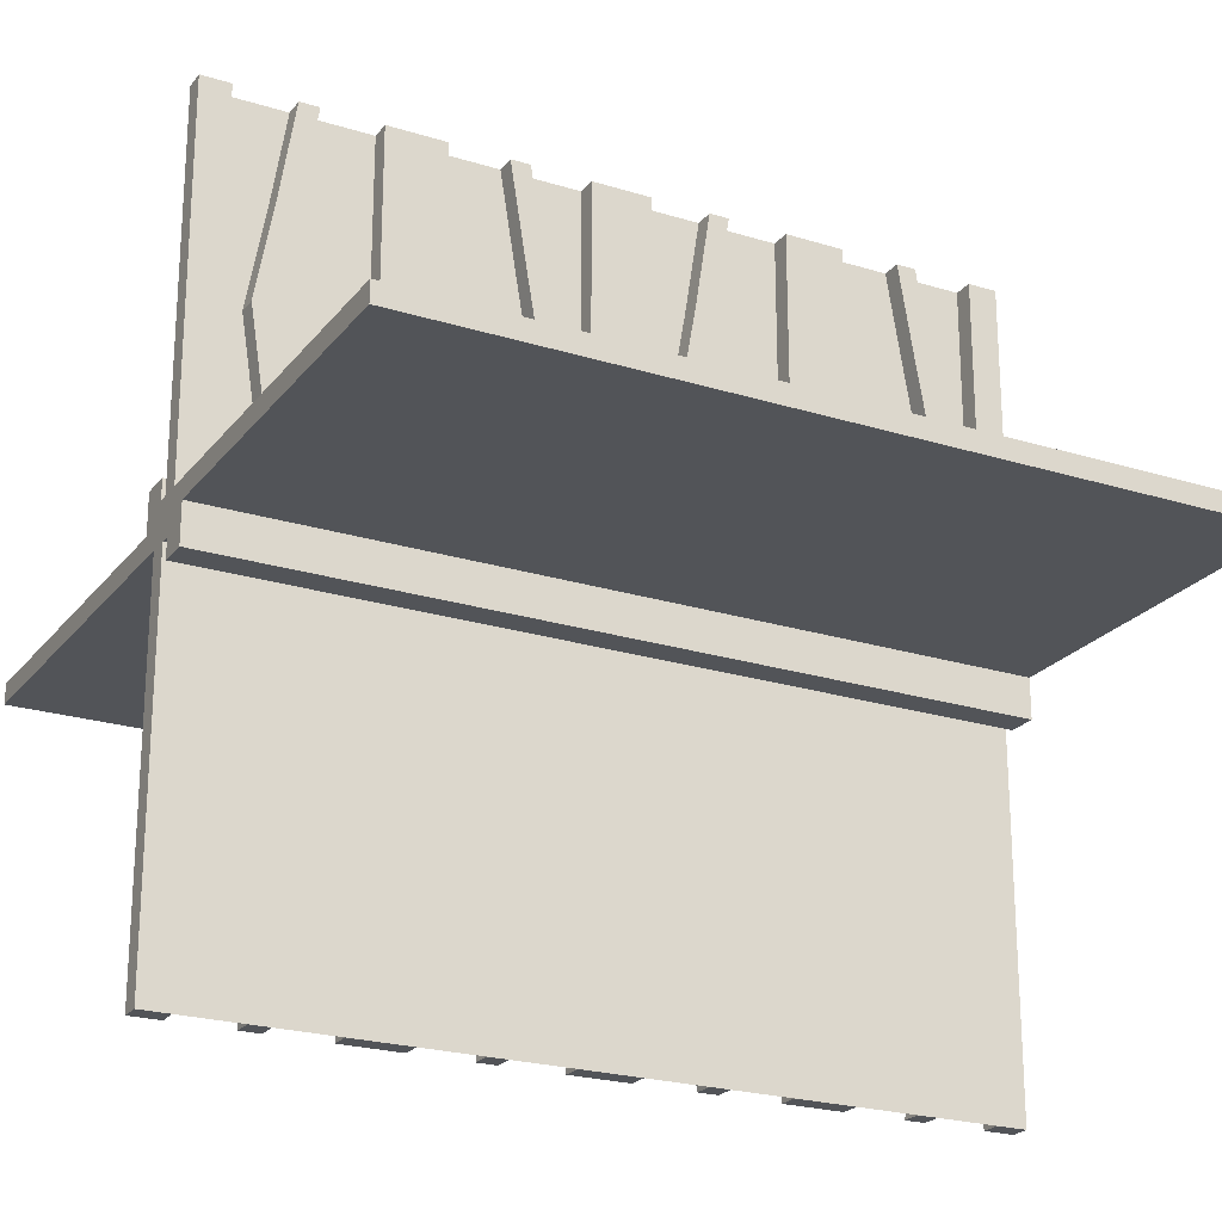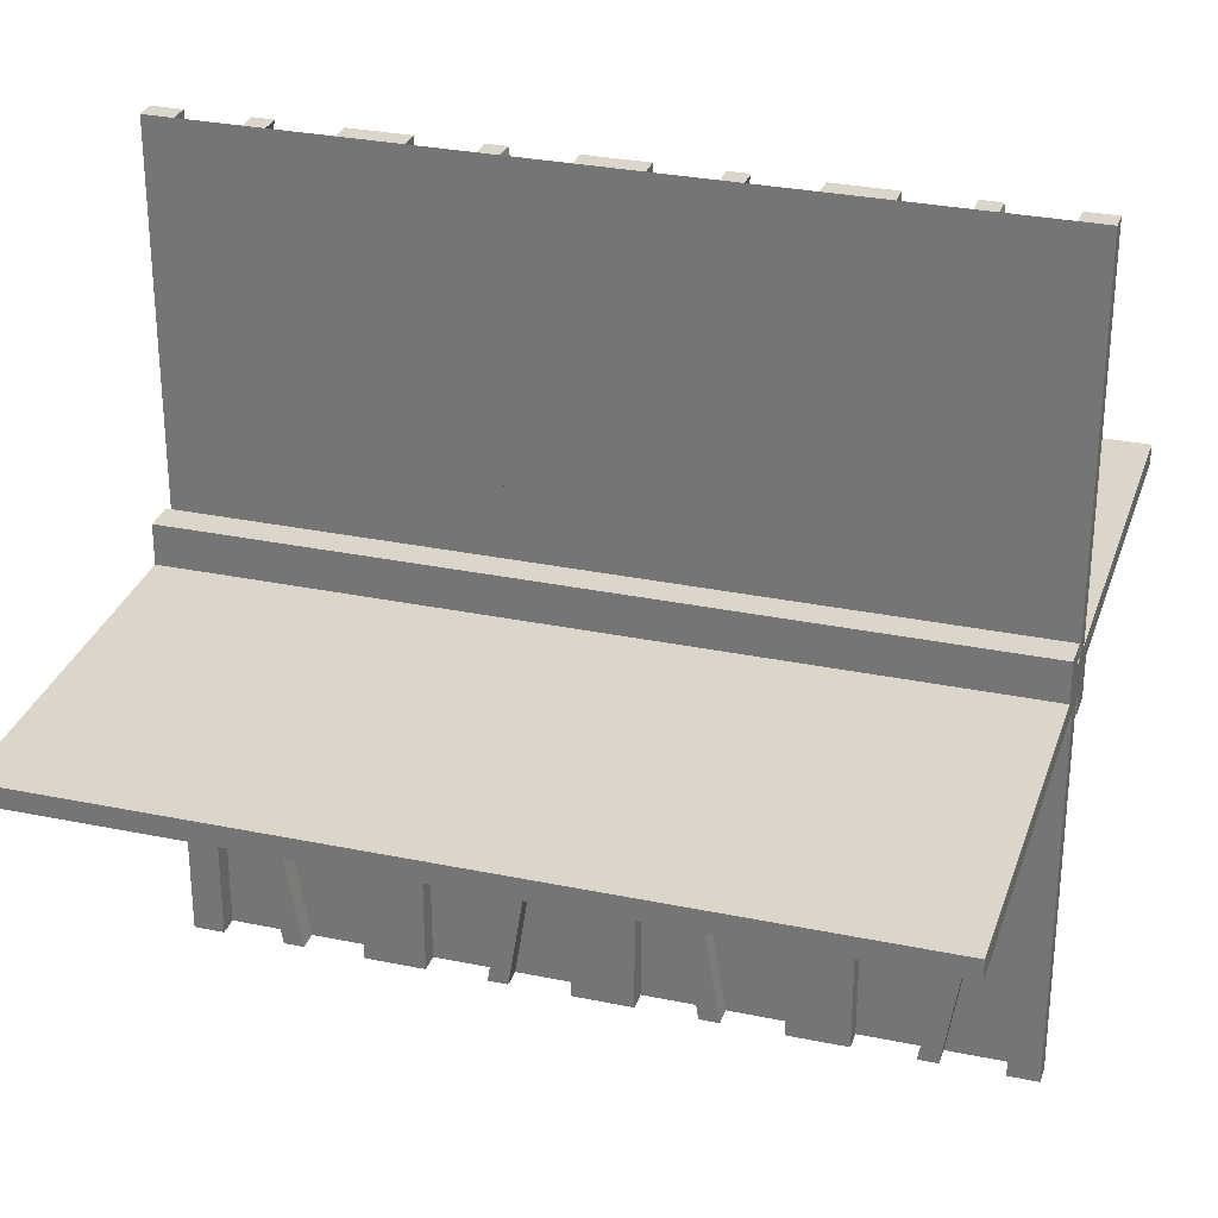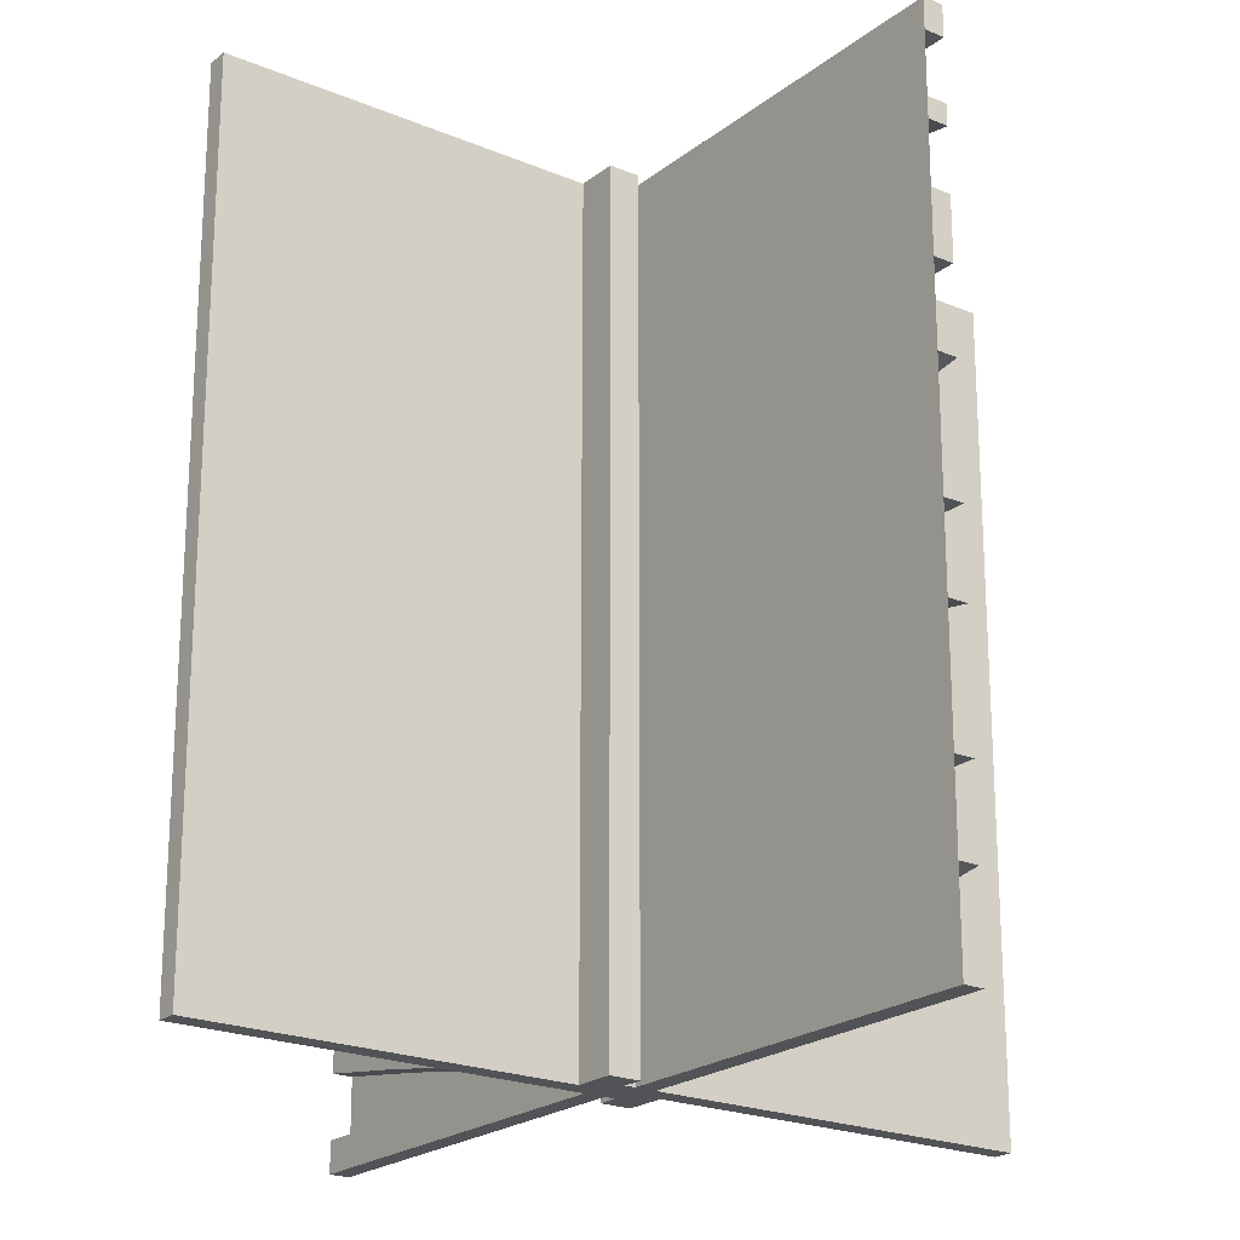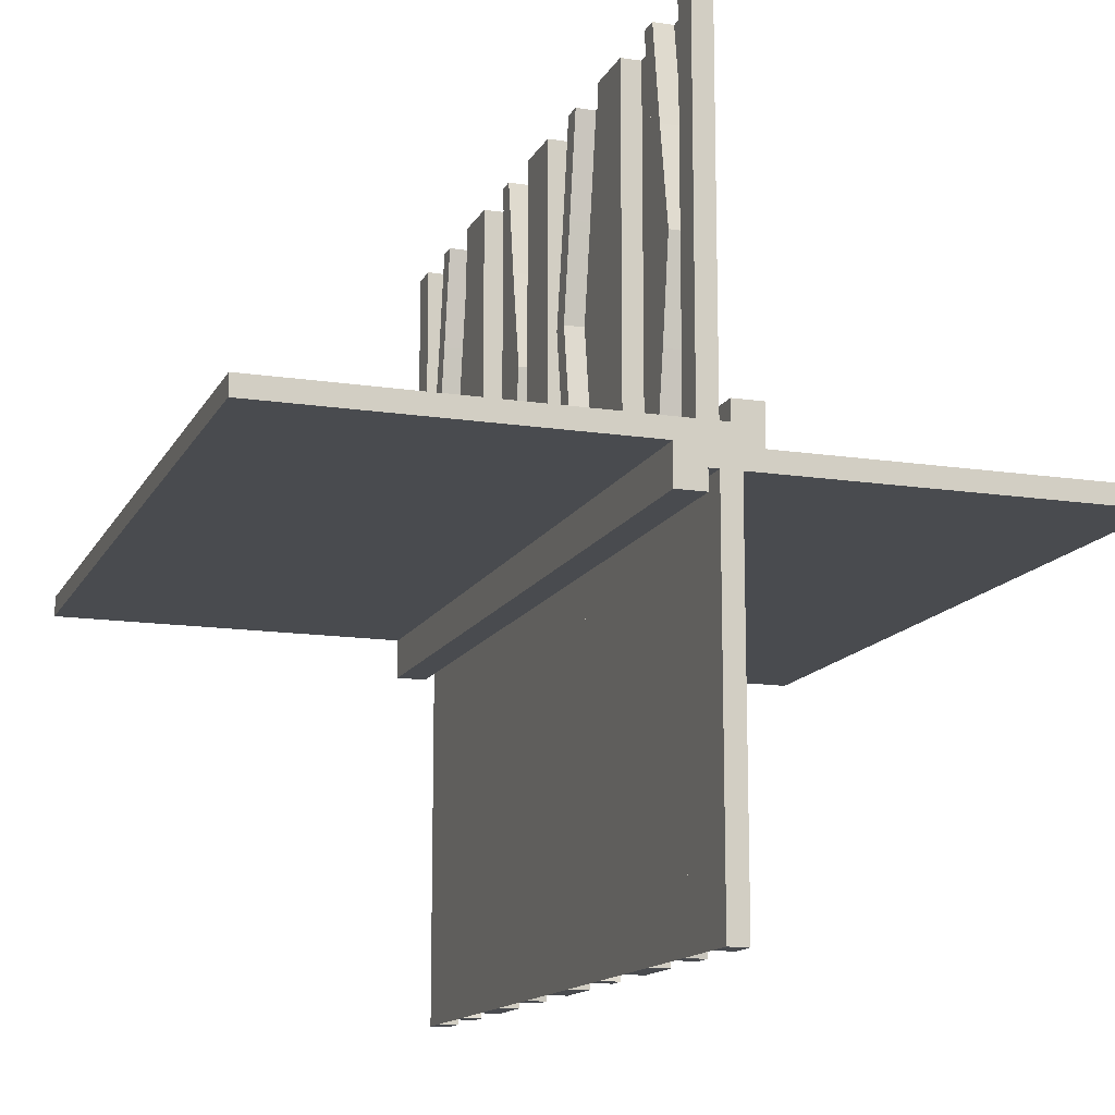
<metadata>
{"format":"obj","ext":"obj","renderer":"f3d","projection":"perspective","resolution":1024,"background":"white","views":[{"elev":-23.0,"azim":62.1,"up":"+Z"},{"elev":30.0,"azim":-73.2,"up":"+Z"},{"elev":-21.7,"azim":-36.6,"up":"+Y"},{"elev":-13.8,"azim":161.1,"up":"+Z"}]}
</metadata>
<code>
v 0 0 0
v 0 0 -0.5
v 0 0 0.5
v 0 0.1165 0.3702
v 0 0.1165 -0.3702
v 0 -0.4098 -0.1262
v 0 -0.4098 0.1262
v 0 0.09317 0.3762
v 0 0.09317 -0.3762
v 0 -0.1375 0
v 0 -0.1375 -0.5
v 0 -0.1375 0.5
v 0 0.4625 0
v 0 0.4625 -0.5
v 0 0.4625 0.5
v 0 -0.09583 0.25
v 0 -0.09583 -0.25
v 0 -0.1169 -0.1202
v 0 -0.1169 0.1202
v 0 0.3875 0
v 0 0.3875 -0.5
v 0 0.3875 0.5
v 0 -0.2125 0
v 0 -0.2125 -0.5
v 0 -0.2125 0.5
v 0 0.4292 0.25
v 0 0.4292 -0.25
v 0 0.25 0
v 0 0.25 -0.5
v 0 0.25 0.5
v 0 0.07083 0.25
v 0 0.07083 -0.25
v 0 -0.2875 0
v 0 -0.2875 -0.5
v 0 -0.2875 0.5
v 0 0.1125 0
v 0 0.1125 -0.5
v 0 0.1125 0.5
v 0 -0.3831 -0.1202
v 0 -0.3831 0.1202
v 0 -0.4042 0.25
v 0 -0.4042 -0.25
v 0 0.0375 0
v 0 0.0375 -0.5
v 0 0.0375 0.5
v 0 0.4068 0.3762
v 0 0.4068 -0.3762
v 0 -0.3625 0
v 0 -0.3625 -0.5
v 0 -0.3625 0.5
v 0 -0.09016 -0.1262
v 0 -0.09016 0.1262
v 0 0.3835 0.3702
v 0 0.3835 -0.3702
v 0 -0.5 0
v 0 -0.5 -0.5
v 0 -0.5 0.5
v 0 0.5 0
v 0 0.5 -0.5
v 0 0.5 0.5
v 0 -0.3835 0.3702
v 0 -0.3835 -0.3702
v 0 0.09016 -0.1262
v 0 0.09016 0.1262
v 0 0.3625 0
v 0 0.3625 -0.5
v 0 0.3625 0.5
v 0 -0.4068 0.3762
v 0 -0.4068 -0.3762
v 0 -0.0375 0
v 0 -0.0375 -0.5
v 0 -0.0375 0.5
v 0 0.4042 0.25
v 0 0.4042 -0.25
v 0 0.3831 -0.1202
v 0 0.3831 0.1202
v 0 -0.1125 0
v 0 -0.1125 -0.5
v 0 -0.1125 0.5
v 0 0.2875 0
v 0 0.2875 -0.5
v 0 0.2875 0.5
v 0 -0.07083 0.25
v 0 -0.07083 -0.25
v 0 -0.25 0
v 0 -0.25 -0.5
v 0 -0.25 0.5
v 0 -0.4292 0.25
v 0 -0.4292 -0.25
v 0 0.2125 0
v 0 0.2125 -0.5
v 0 0.2125 0.5
v 0 -0.3875 0
v 0 -0.3875 -0.5
v 0 -0.3875 0.5
v 0 0.1169 -0.1202
v 0 0.1169 0.1202
v 0 0.09583 0.25
v 0 0.09583 -0.25
v 0 -0.4625 0
v 0 -0.4625 -0.5
v 0 -0.4625 0.5
v 0 0.1375 0
v 0 0.1375 -0.5
v 0 0.1375 0.5
v 0 -0.09317 0.3762
v 0 -0.09317 -0.3762
v 0 0.4098 -0.1262
v 0 0.4098 0.1262
v 0 -0.1165 0.3702
v 0 -0.1165 -0.3702
v -0.0125 0 0.05
v -0.0125 0 0.025
v -0.0125 -0.5 0.05
v -0.0125 -0.5 0.025
v -0.0125 0.5 0.05
v -0.0125 0.5 0.025
v 0.05 0 0
v 0.05 0 -0.05
v 0.05 -0.5 0
v 0.05 -0.5 -0.05
v 0.05 0.5 0
v 0.05 0.5 -0.05
v -0.025 0 0
v -0.025 0 -0.5
v -0.025 0.1165 -0.3702
v -0.025 -0.4098 -0.1262
v -0.025 0.09317 -0.3762
v -0.025 -0.1375 0
v -0.025 -0.1375 -0.5
v -0.025 0.4625 0
v -0.025 0.4625 -0.5
v -0.025 -0.09583 -0.25
v -0.025 -0.1169 -0.1202
v -0.025 0.3875 0
v -0.025 0.3875 -0.5
v -0.025 -0.2125 0
v -0.025 -0.2125 -0.5
v -0.025 0.4292 -0.25
v -0.025 0.25 0
v -0.025 0.25 -0.5
v -0.025 0.07083 -0.25
v -0.025 -0.2875 0
v -0.025 -0.2875 -0.5
v -0.025 0.1125 0
v -0.025 0.1125 -0.5
v -0.025 -0.3831 -0.1202
v -0.025 -0.4042 -0.25
v -0.025 0.0375 0
v -0.025 0.0375 -0.5
v -0.025 0.4068 -0.3762
v -0.025 -0.3625 0
v -0.025 -0.3625 -0.5
v -0.025 -0.09016 -0.1262
v -0.025 0.3835 -0.3702
v -0.025 -0.5 0
v -0.025 -0.5 -0.5
v -0.025 0.5 0
v -0.025 0.5 -0.5
v -0.025 -0.3835 -0.3702
v -0.025 0.09016 -0.1262
v -0.025 0.3625 0
v -0.025 0.3625 -0.5
v -0.025 -0.4068 -0.3762
v -0.025 -0.0375 0
v -0.025 -0.0375 -0.5
v -0.025 0.4042 -0.25
v -0.025 0.3831 -0.1202
v -0.025 -0.1125 0
v -0.025 -0.1125 -0.5
v -0.025 0.2875 0
v -0.025 0.2875 -0.5
v -0.025 -0.07083 -0.25
v -0.025 -0.25 0
v -0.025 -0.25 -0.5
v -0.025 -0.4292 -0.25
v -0.025 0.2125 0
v -0.025 0.2125 -0.5
v -0.025 -0.3875 0
v -0.025 -0.3875 -0.5
v -0.025 0.1169 -0.1202
v -0.025 0.09583 -0.25
v -0.025 -0.4625 0
v -0.025 -0.4625 -0.5
v -0.025 0.1375 0
v -0.025 0.1375 -0.5
v -0.025 -0.09317 -0.3762
v -0.025 0.4098 -0.1262
v -0.025 -0.1165 -0.3702
v -0.5 0 0
v -0.5 0 -0.025
v -0.5 -0.5 0
v -0.5 -0.5 -0.025
v -0.5 0.5 0
v -0.5 0.5 -0.025
v 0.5 0 0
v 0.5 0 0.025
v 0.5 -0.5 0
v 0.5 -0.5 0.025
v 0.5 0.5 0
v 0.5 0.5 0.025
v 0.025 0 0
v 0.025 0 0.5
v 0.025 0.1165 0.3702
v 0.025 -0.4098 0.1262
v 0.025 0.09317 0.3762
v 0.025 -0.1375 0
v 0.025 -0.1375 0.5
v 0.025 0.4625 0
v 0.025 0.4625 0.5
v 0.025 -0.09583 0.25
v 0.025 -0.1169 0.1202
v 0.025 0.3875 0
v 0.025 0.3875 0.5
v 0.025 -0.2125 0
v 0.025 -0.2125 0.5
v 0.025 0.4292 0.25
v 0.025 0.25 0
v 0.025 0.25 0.5
v 0.025 0.07083 0.25
v 0.025 -0.2875 0
v 0.025 -0.2875 0.5
v 0.025 0.1125 0
v 0.025 0.1125 0.5
v 0.025 -0.3831 0.1202
v 0.025 -0.4042 0.25
v 0.025 0.0375 0
v 0.025 0.0375 0.5
v 0.025 0.4068 0.3762
v 0.025 -0.3625 0
v 0.025 -0.3625 0.5
v 0.025 -0.09016 0.1262
v 0.025 0.3835 0.3702
v 0.025 -0.5 0
v 0.025 -0.5 0.5
v 0.025 0.5 0
v 0.025 0.5 0.5
v 0.025 -0.3835 0.3702
v 0.025 0.09016 0.1262
v 0.025 0.3625 0
v 0.025 0.3625 0.5
v 0.025 -0.4068 0.3762
v 0.025 -0.0375 0
v 0.025 -0.0375 0.5
v 0.025 0.4042 0.25
v 0.025 0.3831 0.1202
v 0.025 -0.1125 0
v 0.025 -0.1125 0.5
v 0.025 0.2875 0
v 0.025 0.2875 0.5
v 0.025 -0.07083 0.25
v 0.025 -0.25 0
v 0.025 -0.25 0.5
v 0.025 -0.4292 0.25
v 0.025 0.2125 0
v 0.025 0.2125 0.5
v 0.025 -0.3875 0
v 0.025 -0.3875 0.5
v 0.025 0.1169 0.1202
v 0.025 0.09583 0.25
v 0.025 -0.4625 0
v 0.025 -0.4625 0.5
v 0.025 0.1375 0
v 0.025 0.1375 0.5
v 0.025 -0.09317 0.3762
v 0.025 0.4098 0.1262
v 0.025 -0.1165 0.3702
v -0.05 0 0
v -0.05 0 0.05
v -0.05 -0.5 0
v -0.05 -0.5 0.05
v -0.05 0.5 0
v -0.05 0.5 0.05
v 0.0125 0 -0.025
v 0.0125 0 -0.05
v 0.0125 -0.5 -0.025
v 0.0125 -0.5 -0.05
v 0.0125 0.5 -0.025
v 0.0125 0.5 -0.05
f 275 274 276
f 276 277 275
f 191 193 276
f 276 274 191
f 276 193 192
f 192 120 276
f 277 276 121
f 120 121 276
f 275 277 121
f 121 119 275
f 191 190 192
f 192 193 191
f 121 120 118
f 118 119 121
f 191 274 190
f 118 190 274
f 275 119 274
f 118 274 119
f 190 118 120
f 120 192 190
f 72 244 243
f 243 70 72
f 244 203 202
f 202 243 244
f 203 3 1
f 1 202 203
f 3 72 70
f 70 1 3
f 244 72 3
f 3 203 244
f 243 1 70
f 1 243 202
f 93 257 230
f 230 48 93
f 242 68 95
f 95 258 242
f 68 242 254
f 254 88 68
f 257 93 7
f 7 205 257
f 205 7 88
f 88 254 205
f 50 231 258
f 258 95 50
f 225 40 48
f 48 230 225
f 40 225 226
f 226 41 40
f 231 50 61
f 61 238 231
f 238 61 41
f 41 226 238
f 238 226 242
f 205 254 226
f 242 226 254
f 226 225 205
f 258 238 242
f 258 231 238
f 230 257 225
f 225 257 205
f 61 68 41
f 7 41 88
f 68 88 41
f 41 7 40
f 95 68 61
f 95 61 50
f 48 40 93
f 40 7 93
f 102 57 55
f 55 100 102
f 57 235 234
f 234 55 57
f 235 262 261
f 261 234 235
f 262 102 100
f 100 261 262
f 57 102 262
f 262 235 57
f 55 261 100
f 261 55 234
f 247 77 10
f 10 207 247
f 106 265 248
f 248 79 106
f 265 106 83
f 83 251 265
f 77 247 232
f 232 52 77
f 52 232 251
f 251 83 52
f 208 12 79
f 79 248 208
f 19 212 207
f 207 10 19
f 212 19 16
f 16 211 212
f 12 208 267
f 267 110 12
f 110 267 211
f 211 16 110
f 110 16 106
f 52 83 16
f 106 16 83
f 16 19 52
f 79 110 106
f 79 12 110
f 10 77 19
f 19 77 52
f 267 265 211
f 232 211 251
f 265 251 211
f 211 232 212
f 248 265 267
f 248 267 208
f 207 212 247
f 212 232 247
f 87 35 33
f 33 85 87
f 35 222 221
f 221 33 35
f 222 253 252
f 252 221 222
f 253 87 85
f 85 252 253
f 35 87 253
f 253 222 35
f 33 252 85
f 252 33 221
f 25 87 85
f 85 23 25
f 87 253 252
f 252 85 87
f 253 216 215
f 215 252 253
f 216 25 23
f 23 215 216
f 87 25 216
f 216 253 87
f 85 215 23
f 215 85 252
f 3 57 55
f 55 1 3
f 55 192 190
f 190 1 55
f 275 274 278
f 278 279 275
f 191 195 278
f 278 274 191
f 278 195 194
f 194 122 278
f 279 278 123
f 122 123 278
f 275 279 123
f 123 119 275
f 191 190 194
f 194 195 191
f 123 122 118
f 118 119 123
f 191 274 190
f 118 190 274
f 275 119 274
f 118 274 119
f 190 118 122
f 122 194 190
f 45 228 227
f 227 43 45
f 228 203 202
f 202 227 228
f 203 3 1
f 1 202 203
f 3 45 43
f 43 1 3
f 228 45 3
f 3 203 228
f 227 1 43
f 1 227 202
f 20 213 240
f 240 65 20
f 229 46 22
f 22 214 229
f 46 229 217
f 217 26 46
f 213 20 109
f 109 266 213
f 266 109 26
f 26 217 266
f 67 241 214
f 214 22 67
f 246 76 65
f 65 240 246
f 76 246 245
f 245 73 76
f 241 67 53
f 53 233 241
f 233 53 73
f 73 245 233
f 233 245 229
f 266 217 245
f 229 245 217
f 245 246 266
f 214 233 229
f 214 241 233
f 240 213 246
f 246 213 266
f 53 46 73
f 109 73 26
f 46 26 73
f 73 109 76
f 22 46 53
f 22 53 67
f 65 76 20
f 76 109 20
f 15 60 58
f 58 13 15
f 60 237 236
f 236 58 60
f 237 210 209
f 209 236 237
f 210 15 13
f 13 209 210
f 60 15 210
f 210 237 60
f 58 209 13
f 209 58 236
f 223 36 103
f 103 263 223
f 8 206 224
f 224 38 8
f 206 8 31
f 31 220 206
f 36 223 239
f 239 64 36
f 64 239 220
f 220 31 64
f 264 105 38
f 38 224 264
f 97 259 263
f 263 103 97
f 259 97 98
f 98 260 259
f 105 264 204
f 204 4 105
f 4 204 260
f 260 98 4
f 4 98 8
f 64 31 98
f 8 98 31
f 98 97 64
f 38 4 8
f 38 105 4
f 103 36 97
f 97 36 64
f 204 206 260
f 239 260 220
f 206 220 260
f 260 239 259
f 224 206 204
f 224 204 264
f 263 259 223
f 259 239 223
f 30 82 80
f 80 28 30
f 82 250 249
f 249 80 82
f 250 219 218
f 218 249 250
f 219 30 28
f 28 218 219
f 82 30 219
f 219 250 82
f 80 218 28
f 218 80 249
f 92 30 28
f 28 90 92
f 30 219 218
f 218 28 30
f 219 256 255
f 255 218 219
f 256 92 90
f 90 255 256
f 30 92 256
f 256 219 30
f 28 255 90
f 255 28 218
f 3 60 58
f 58 1 3
f 58 194 190
f 190 1 58
f 112 113 115
f 115 114 112
f 197 199 115
f 115 113 197
f 115 199 198
f 198 270 115
f 114 115 271
f 270 271 115
f 112 114 271
f 271 269 112
f 197 196 198
f 198 199 197
f 271 270 268
f 268 269 271
f 197 113 196
f 268 196 113
f 112 269 113
f 268 113 269
f 196 268 270
f 270 198 196
f 71 166 165
f 165 70 71
f 166 125 124
f 124 165 166
f 125 2 1
f 1 124 125
f 2 71 70
f 70 1 2
f 166 71 2
f 2 125 166
f 165 1 70
f 1 165 124
f 93 179 152
f 152 48 93
f 164 69 94
f 94 180 164
f 69 164 176
f 176 89 69
f 179 93 6
f 6 127 179
f 127 6 89
f 89 176 127
f 49 153 180
f 180 94 49
f 147 39 48
f 48 152 147
f 39 147 148
f 148 42 39
f 153 49 62
f 62 160 153
f 160 62 42
f 42 148 160
f 160 148 164
f 127 176 148
f 164 148 176
f 148 147 127
f 180 160 164
f 180 153 160
f 152 179 147
f 147 179 127
f 62 69 42
f 6 42 89
f 69 89 42
f 42 6 39
f 94 69 62
f 94 62 49
f 48 39 93
f 39 6 93
f 101 56 55
f 55 100 101
f 56 157 156
f 156 55 56
f 157 184 183
f 183 156 157
f 184 101 100
f 100 183 184
f 56 101 184
f 184 157 56
f 55 183 100
f 183 55 156
f 169 77 10
f 10 129 169
f 107 187 170
f 170 78 107
f 187 107 84
f 84 173 187
f 77 169 154
f 154 51 77
f 51 154 173
f 173 84 51
f 130 11 78
f 78 170 130
f 18 134 129
f 129 10 18
f 134 18 17
f 17 133 134
f 11 130 189
f 189 111 11
f 111 189 133
f 133 17 111
f 111 17 107
f 51 84 17
f 107 17 84
f 17 18 51
f 78 111 107
f 78 11 111
f 10 77 18
f 18 77 51
f 189 187 133
f 154 133 173
f 187 173 133
f 133 154 134
f 170 187 189
f 170 189 130
f 129 134 169
f 134 154 169
f 86 34 33
f 33 85 86
f 34 144 143
f 143 33 34
f 144 175 174
f 174 143 144
f 175 86 85
f 85 174 175
f 34 86 175
f 175 144 34
f 33 174 85
f 174 33 143
f 24 86 85
f 85 23 24
f 86 175 174
f 174 85 86
f 175 138 137
f 137 174 175
f 138 24 23
f 23 137 138
f 86 24 138
f 138 175 86
f 85 137 23
f 137 85 174
f 2 56 55
f 55 1 2
f 55 198 196
f 196 1 55
f 112 113 117
f 117 116 112
f 197 201 117
f 117 113 197
f 117 201 200
f 200 272 117
f 116 117 273
f 272 273 117
f 112 116 273
f 273 269 112
f 197 196 200
f 200 201 197
f 273 272 268
f 268 269 273
f 197 113 196
f 268 196 113
f 112 269 113
f 268 113 269
f 196 268 272
f 272 200 196
f 44 150 149
f 149 43 44
f 150 125 124
f 124 149 150
f 125 2 1
f 1 124 125
f 2 44 43
f 43 1 2
f 150 44 2
f 2 125 150
f 149 1 43
f 1 149 124
f 20 135 162
f 162 65 20
f 151 47 21
f 21 136 151
f 47 151 139
f 139 27 47
f 135 20 108
f 108 188 135
f 188 108 27
f 27 139 188
f 66 163 136
f 136 21 66
f 168 75 65
f 65 162 168
f 75 168 167
f 167 74 75
f 163 66 54
f 54 155 163
f 155 54 74
f 74 167 155
f 155 167 151
f 188 139 167
f 151 167 139
f 167 168 188
f 136 155 151
f 136 163 155
f 162 135 168
f 168 135 188
f 54 47 74
f 108 74 27
f 47 27 74
f 74 108 75
f 21 47 54
f 21 54 66
f 65 75 20
f 75 108 20
f 14 59 58
f 58 13 14
f 59 159 158
f 158 58 59
f 159 132 131
f 131 158 159
f 132 14 13
f 13 131 132
f 59 14 132
f 132 159 59
f 58 131 13
f 131 58 158
f 145 36 103
f 103 185 145
f 9 128 146
f 146 37 9
f 128 9 32
f 32 142 128
f 36 145 161
f 161 63 36
f 63 161 142
f 142 32 63
f 186 104 37
f 37 146 186
f 96 181 185
f 185 103 96
f 181 96 99
f 99 182 181
f 104 186 126
f 126 5 104
f 5 126 182
f 182 99 5
f 5 99 9
f 63 32 99
f 9 99 32
f 99 96 63
f 37 5 9
f 37 104 5
f 103 36 96
f 96 36 63
f 126 128 182
f 161 182 142
f 128 142 182
f 182 161 181
f 146 128 126
f 146 126 186
f 185 181 145
f 181 161 145
f 29 81 80
f 80 28 29
f 81 172 171
f 171 80 81
f 172 141 140
f 140 171 172
f 141 29 28
f 28 140 141
f 81 29 141
f 141 172 81
f 80 140 28
f 140 80 171
f 91 29 28
f 28 90 91
f 29 141 140
f 140 28 29
f 141 178 177
f 177 140 141
f 178 91 90
f 90 177 178
f 29 91 178
f 178 141 29
f 28 177 90
f 177 28 140
f 2 59 58
f 58 1 2
f 58 200 196
f 196 1 58

</code>
